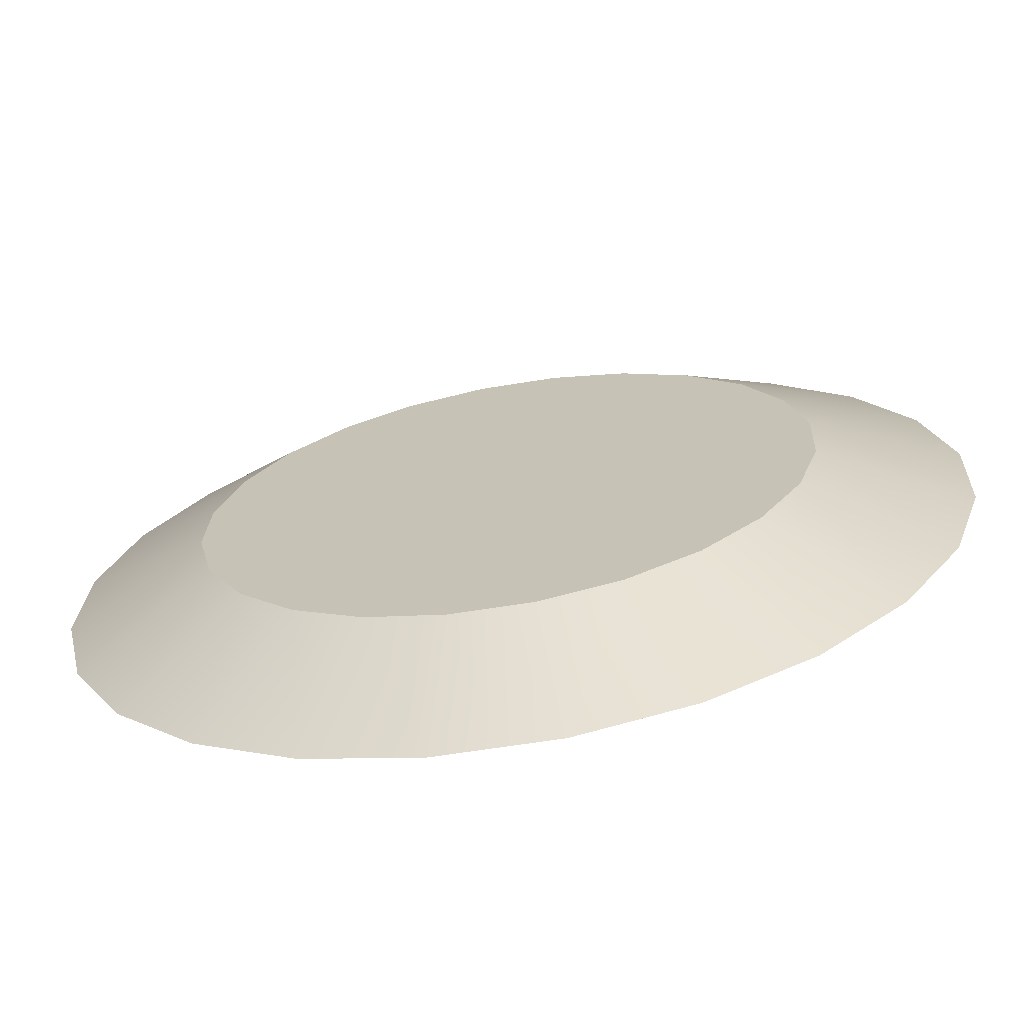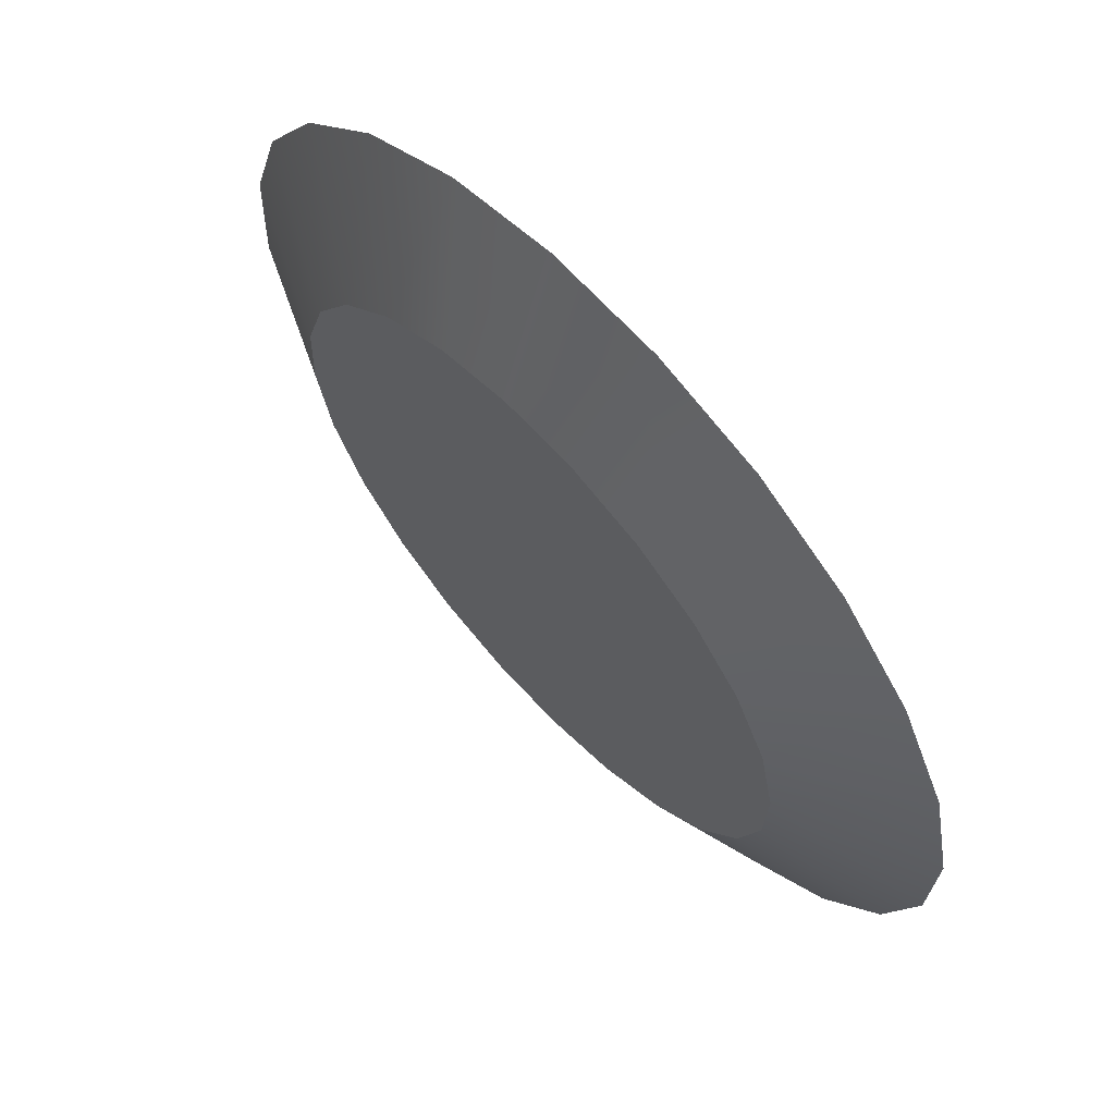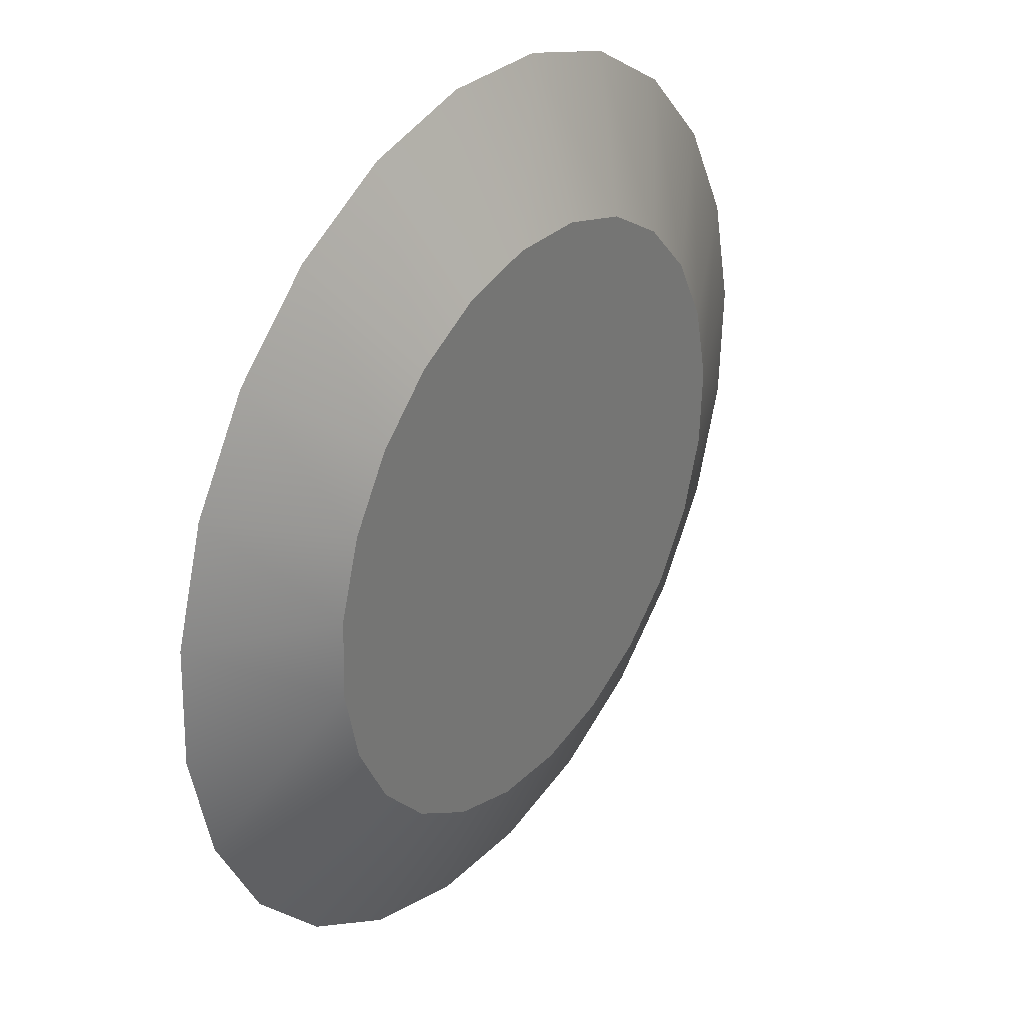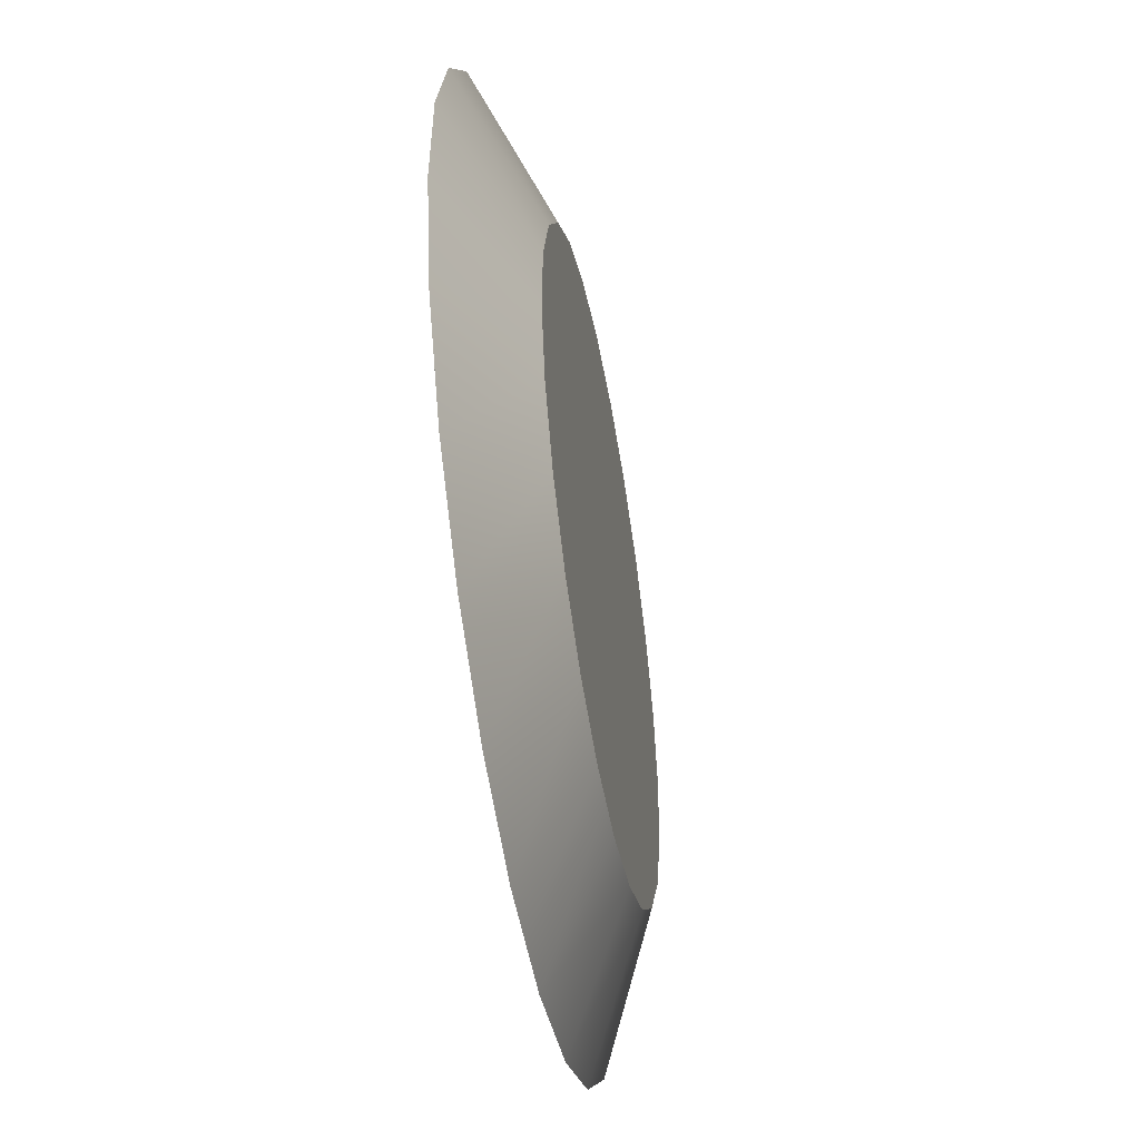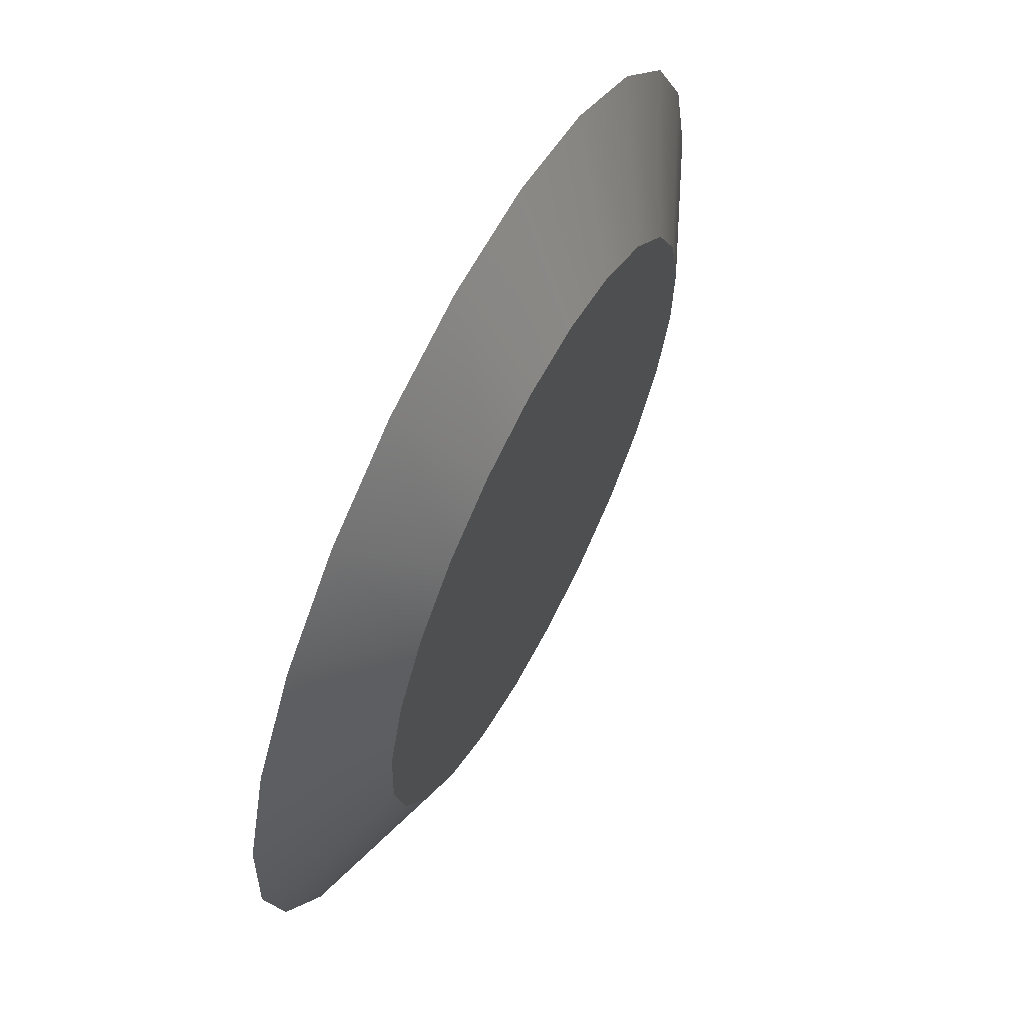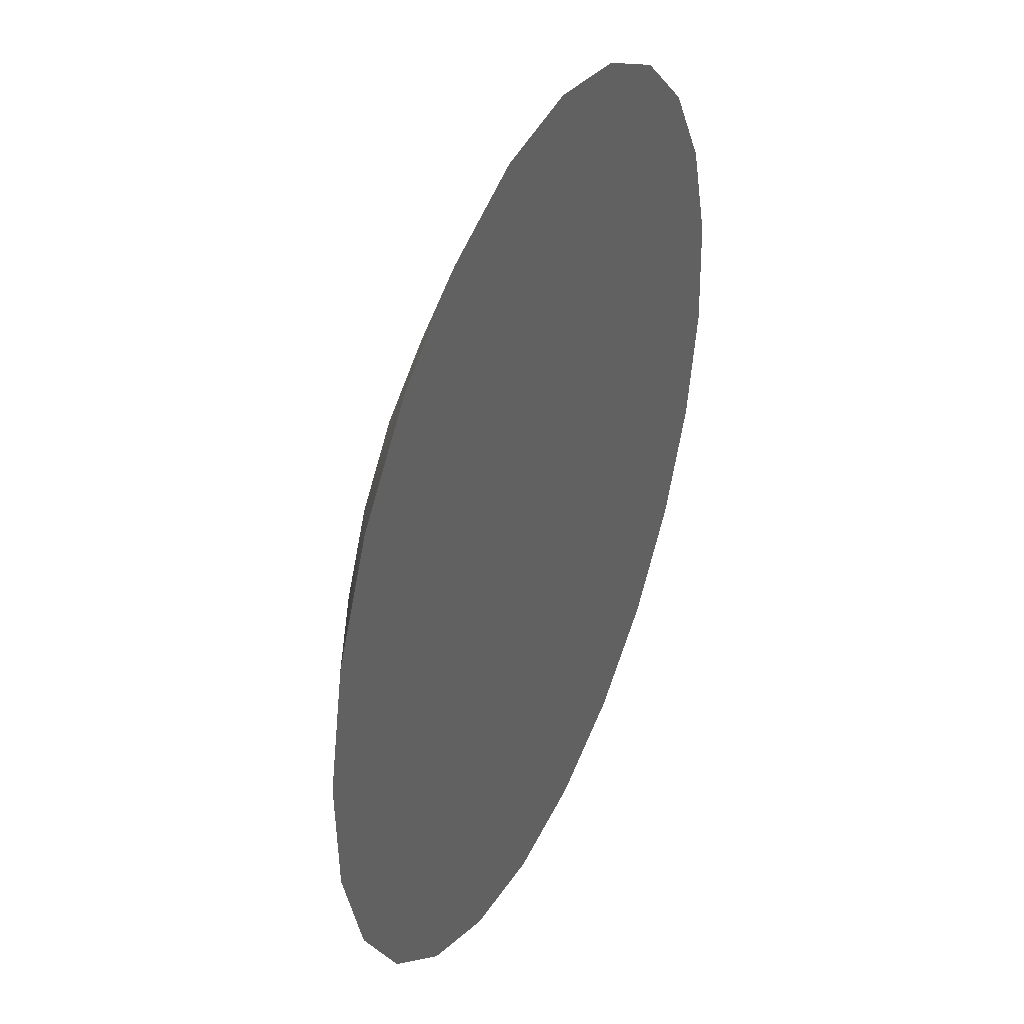
<metadata>
{"format":"obj","ext":"obj","renderer":"f3d","projection":"perspective","resolution":1024,"background":"white","views":[{"elev":-68.9,"azim":-170.1,"up":"+Z"},{"elev":65.9,"azim":-132.8,"up":"+Z"},{"elev":32.8,"azim":125.7,"up":"+Z"},{"elev":-49.7,"azim":100.2,"up":"+Z"},{"elev":64.0,"azim":117.4,"up":"+Z"},{"elev":39.3,"azim":-66.2,"up":"+Z"}]}
</metadata>
<code>
o Group55/mesh84/mesh84-geometry#mesh84-geometry
v -0.07029 0.6997 -0.2053
v -0.1082 0.7168 -0.2341
v -0.069 0.6997 -0.2377
v -0.1091 0.7168 -0.2121
v -0.07603 0.6997 -0.2693
v -0.07981 0.6997 -0.1743
v -0.113 0.7168 -0.2556
v -0.1155 0.7168 -0.1911
v -0.09088 0.6997 -0.2981
v -0.09689 0.6997 -0.1469
v -0.123 0.7168 -0.2751
v -0.1271 0.7168 -0.1725
v -0.1126 0.6997 -0.3219
v -0.1204 0.6997 -0.1249
v -0.1378 0.7168 -0.2912
v -0.1431 0.7168 -0.1575
v -0.1396 0.6997 -0.3393
v -0.1487 0.6997 -0.1098
v -0.1561 0.7168 -0.303
v -0.1623 0.7168 -0.1473
v -0.1701 0.6997 -0.3489
v -0.1799 0.6997 -0.1027
v -0.1768 0.7168 -0.3096
v -0.1835 0.7168 -0.1425
v -0.1861 0.6997 -0.3496
v -0.2118 0.6997 -0.104
v -0.1876 0.7168 -0.31
v -0.2051 0.7168 -0.1434
v -0.202 0.6997 -0.3502
v -0.2259 0.7168 -0.1499
v -0.1985 0.7168 -0.3105
v -0.2332 0.6997 -0.3431
v -0.2424 0.6997 -0.1137
v -0.2197 0.7168 -0.3056
v -0.2442 0.7168 -0.1617
v -0.2389 0.7168 -0.2954
v -0.2615 0.6997 -0.328
v -0.2694 0.6997 -0.131
v -0.2589 0.7168 -0.1779
v -0.2548 0.7168 -0.2805
v -0.285 0.6997 -0.306
v -0.2911 0.6997 -0.1549
v -0.269 0.7168 -0.1974
v -0.2664 0.7168 -0.2619
v -0.3021 0.6997 -0.2786
v -0.3059 0.6997 -0.1836
v -0.2738 0.7168 -0.2188
v -0.2729 0.7168 -0.2408
v -0.3117 0.6997 -0.2476
v -0.3129 0.6997 -0.2152
f 1 2 3
f 2 1 4
f 2 5 3
f 5 1 3
f 6 4 1
f 4 7 2
f 5 2 7
f 1 5 6
f 4 6 8
f 7 4 8
f 7 9 5
f 6 5 9
f 10 8 6
f 7 8 11
f 9 7 11
f 6 9 10
f 8 10 12
f 11 8 12
f 11 13 9
f 10 9 13
f 14 12 10
f 11 12 15
f 13 11 15
f 10 13 14
f 12 14 16
f 15 12 16
f 15 17 13
f 14 13 17
f 18 16 14
f 15 16 19
f 17 15 19
f 14 17 18
f 16 18 20
f 19 16 20
f 19 21 17
f 18 17 21
f 22 20 18
f 19 20 23
f 21 19 23
f 18 21 22
f 20 22 24
f 23 20 24
f 23 25 21
f 22 21 25
f 26 24 22
f 23 24 27
f 25 23 27
f 22 25 26
f 24 26 28
f 27 24 28
f 25 27 29
f 26 25 29
f 26 30 28
f 27 28 31
f 29 27 31
f 26 29 32
f 30 26 33
f 34 28 30
f 31 28 34
f 34 29 31
f 29 34 32
f 26 32 33
f 33 35 30
f 34 30 36
f 36 32 34
f 33 32 37
f 35 33 38
f 36 30 35
f 32 36 37
f 33 37 38
f 38 39 35
f 36 35 40
f 40 37 36
f 38 37 41
f 39 38 42
f 40 35 39
f 37 40 41
f 38 41 42
f 42 43 39
f 40 39 44
f 44 41 40
f 42 41 45
f 43 42 46
f 44 39 43
f 41 44 45
f 42 45 46
f 46 47 43
f 44 43 48
f 48 45 44
f 46 45 49
f 47 46 50
f 48 43 47
f 45 48 49
f 46 49 50
f 49 47 50
f 47 49 48
f 3 2 1
f 4 1 2
f 3 5 2
f 3 1 5
f 1 4 6
f 2 7 4
f 7 2 5
f 6 5 1
f 8 6 4
f 8 4 7
f 5 9 7
f 9 5 6
f 6 8 10
f 11 8 7
f 11 7 9
f 10 9 6
f 12 10 8
f 12 8 11
f 9 13 11
f 13 9 10
f 10 12 14
f 15 12 11
f 15 11 13
f 14 13 10
f 16 14 12
f 16 12 15
f 13 17 15
f 17 13 14
f 14 16 18
f 19 16 15
f 19 15 17
f 18 17 14
f 20 18 16
f 20 16 19
f 17 21 19
f 21 17 18
f 18 20 22
f 23 20 19
f 23 19 21
f 22 21 18
f 24 22 20
f 24 20 23
f 21 25 23
f 25 21 22
f 22 24 26
f 27 24 23
f 27 23 25
f 26 25 22
f 28 26 24
f 28 24 27
f 29 27 25
f 29 25 26
f 28 30 26
f 31 28 27
f 31 27 29
f 32 29 26
f 33 26 30
f 30 28 34
f 34 28 31
f 31 29 34
f 32 34 29
f 33 32 26
f 30 35 33
f 36 30 34
f 34 32 36
f 37 32 33
f 38 33 35
f 35 30 36
f 37 36 32
f 38 37 33
f 35 39 38
f 40 35 36
f 36 37 40
f 41 37 38
f 42 38 39
f 39 35 40
f 41 40 37
f 42 41 38
f 39 43 42
f 44 39 40
f 40 41 44
f 45 41 42
f 46 42 43
f 43 39 44
f 45 44 41
f 46 45 42
f 43 47 46
f 48 43 44
f 44 45 48
f 49 45 46
f 50 46 47
f 47 43 48
f 49 48 45
f 50 49 46
f 50 47 49
f 48 49 47

</code>
